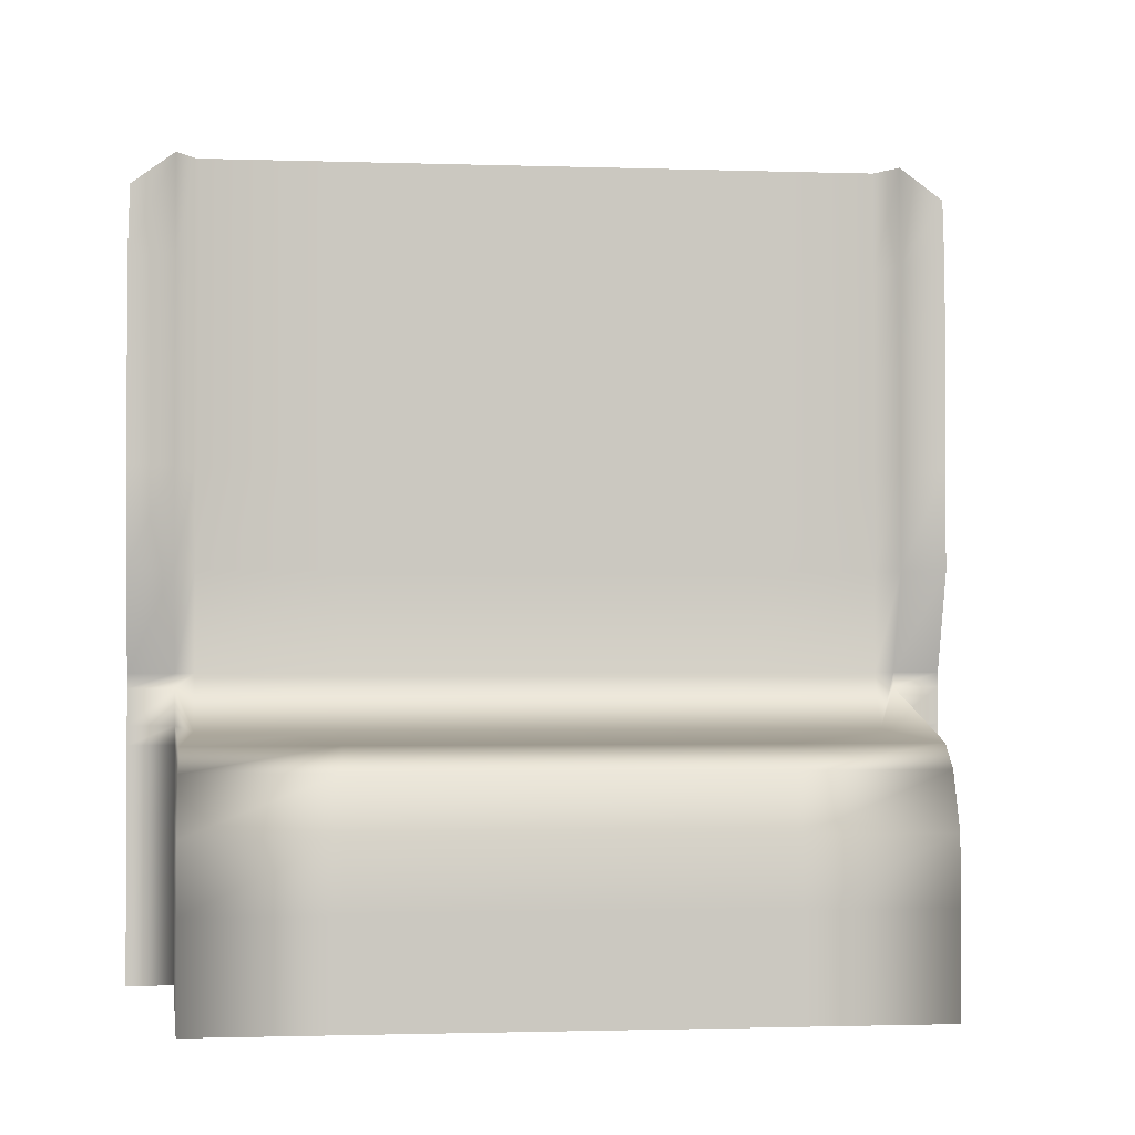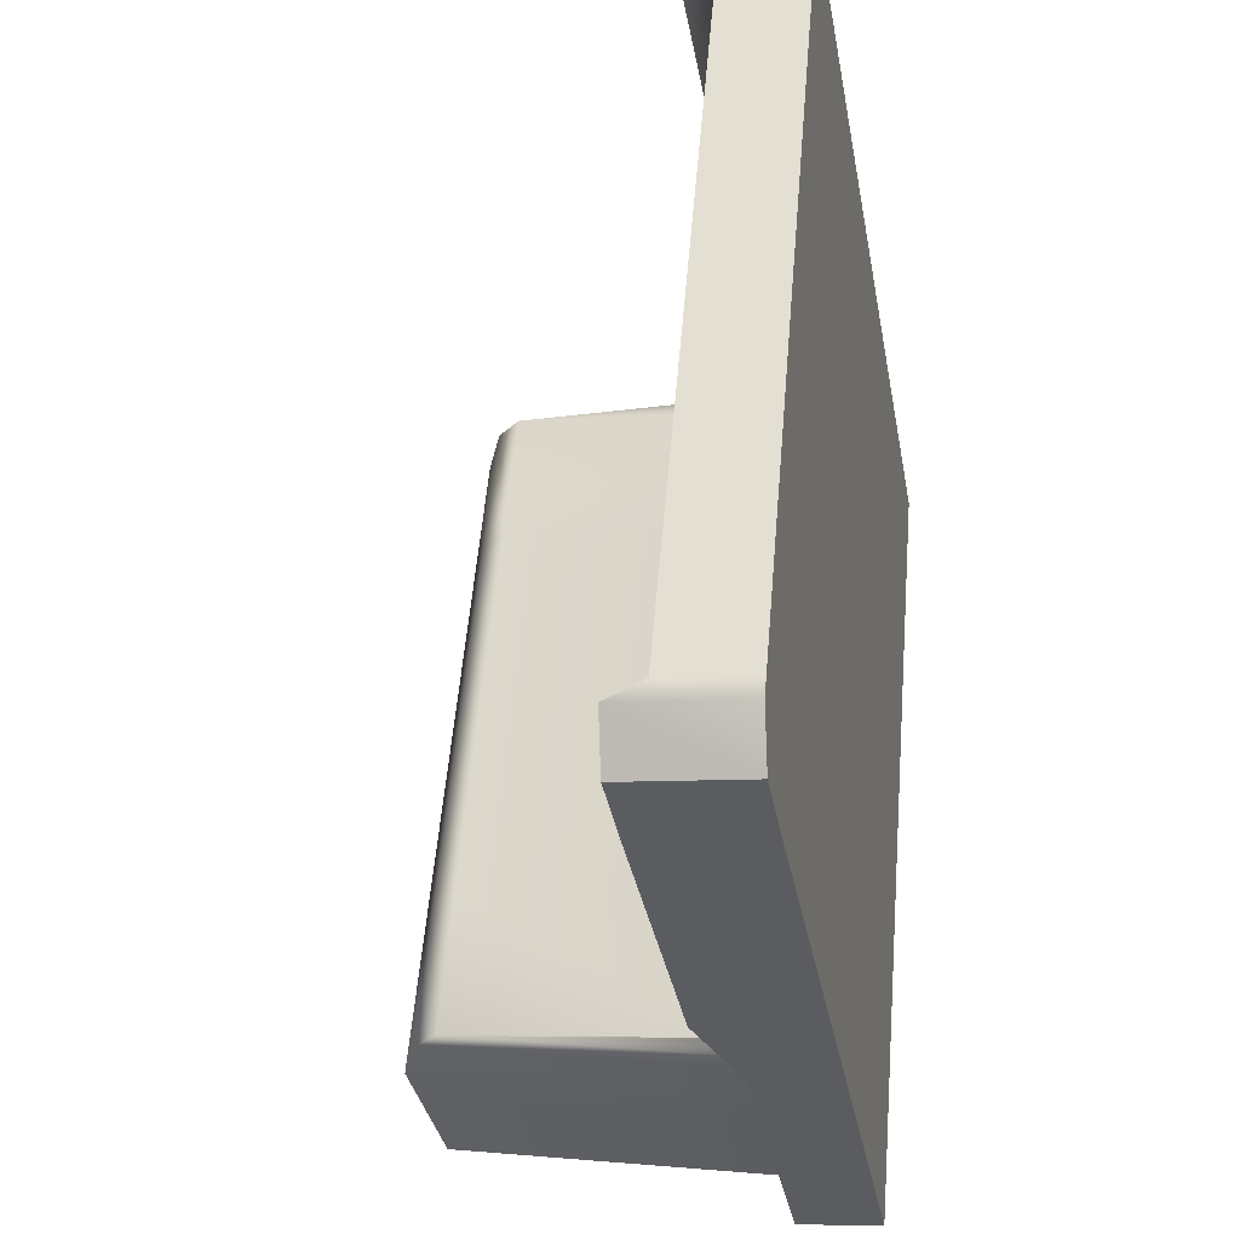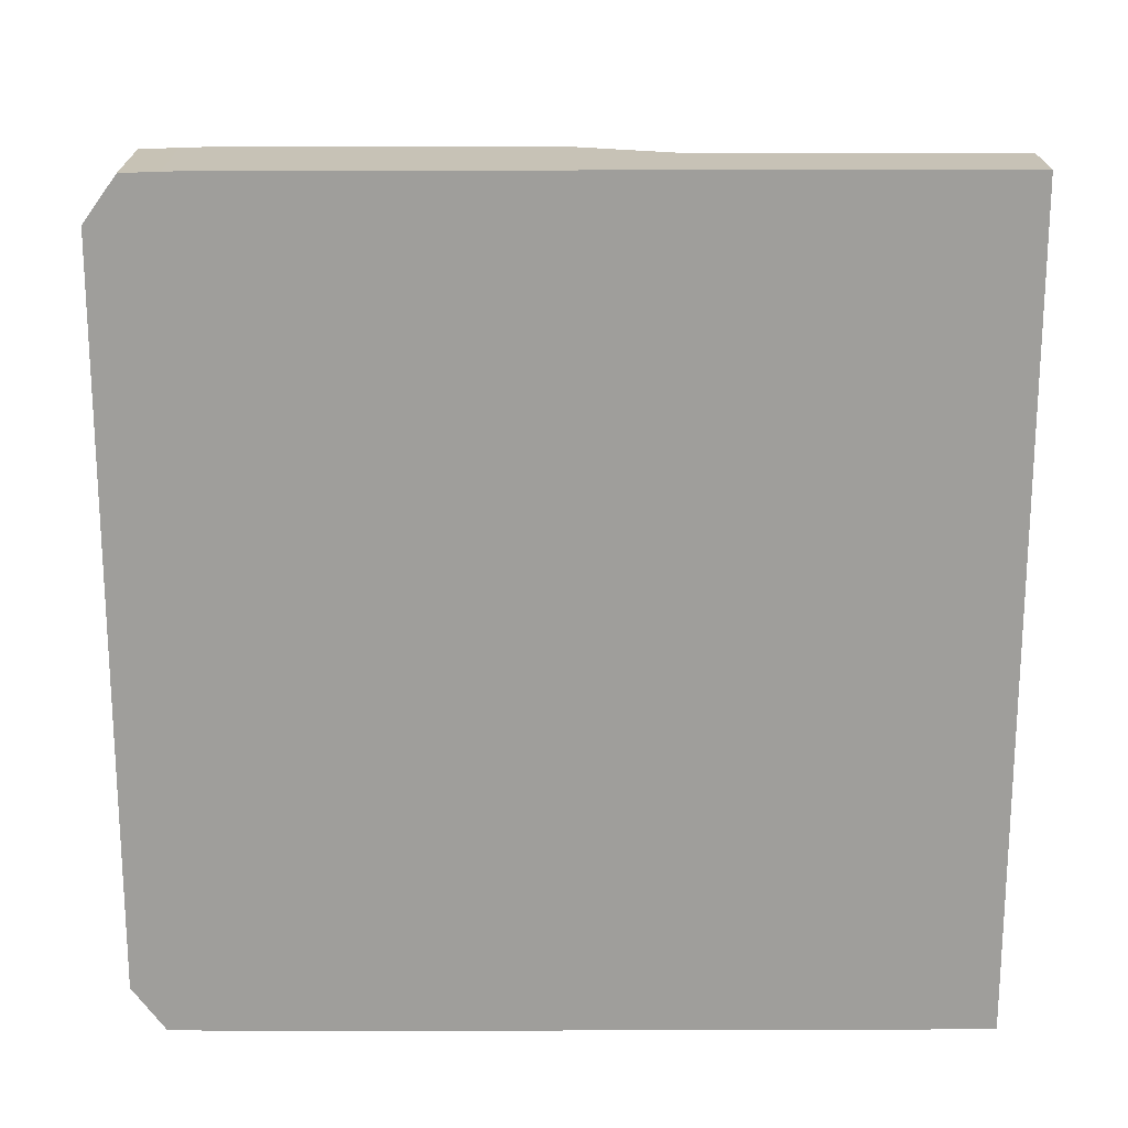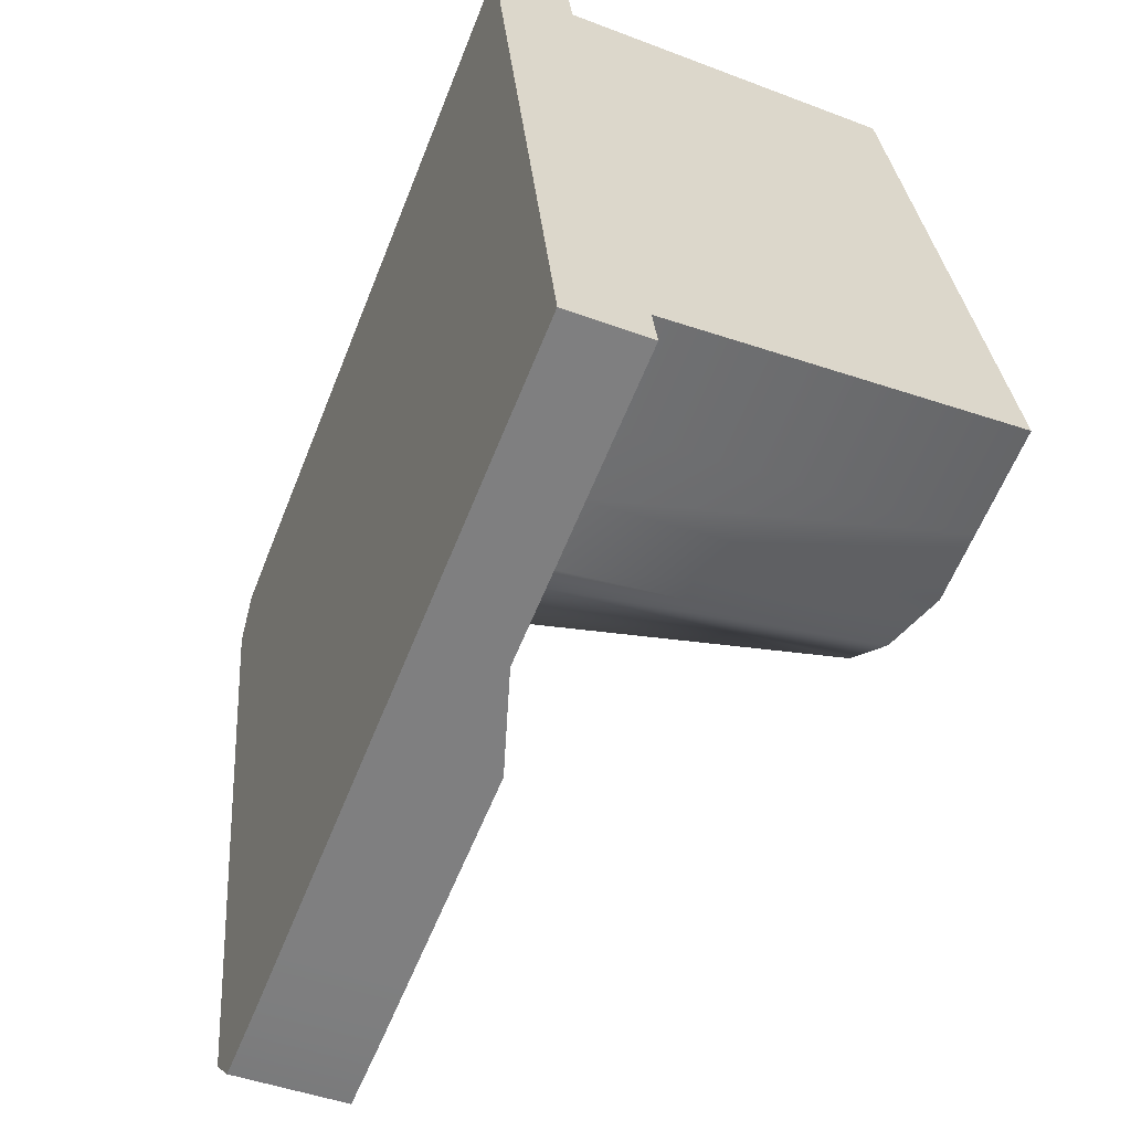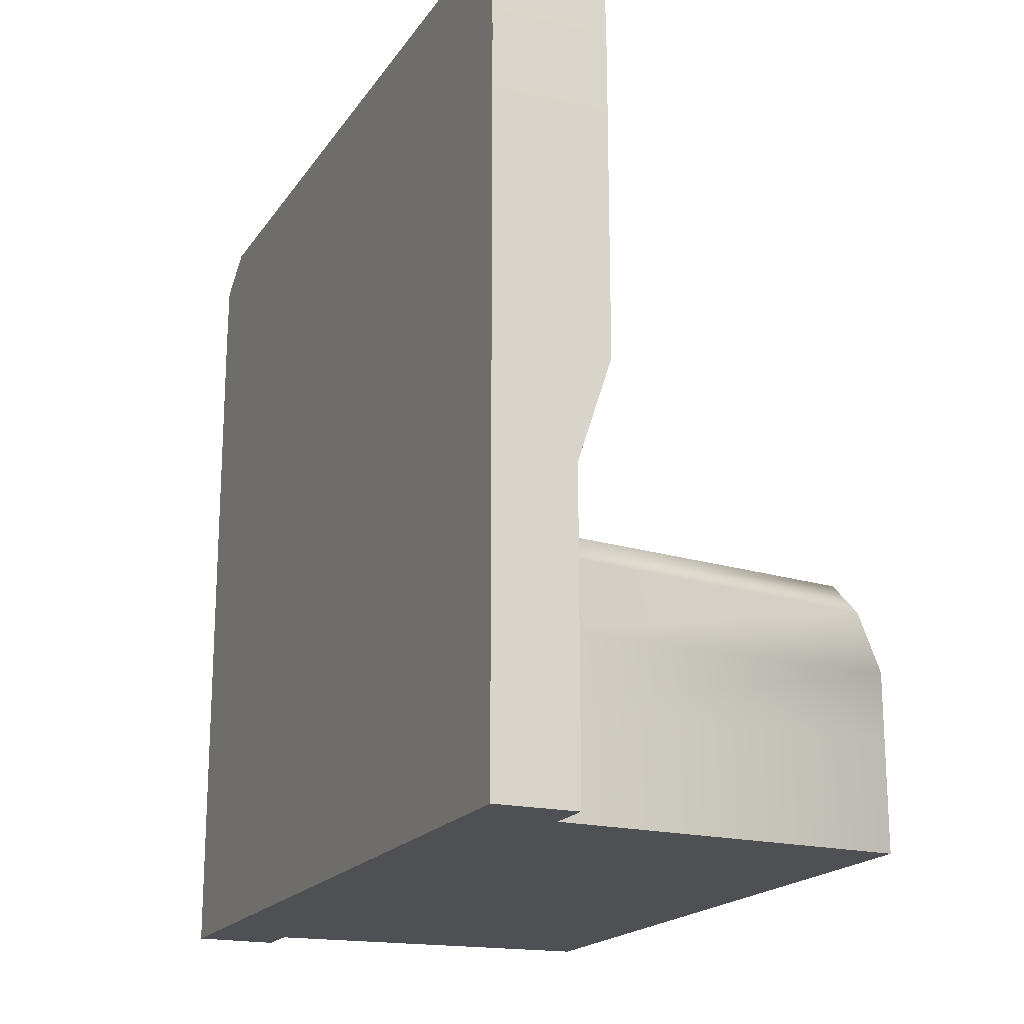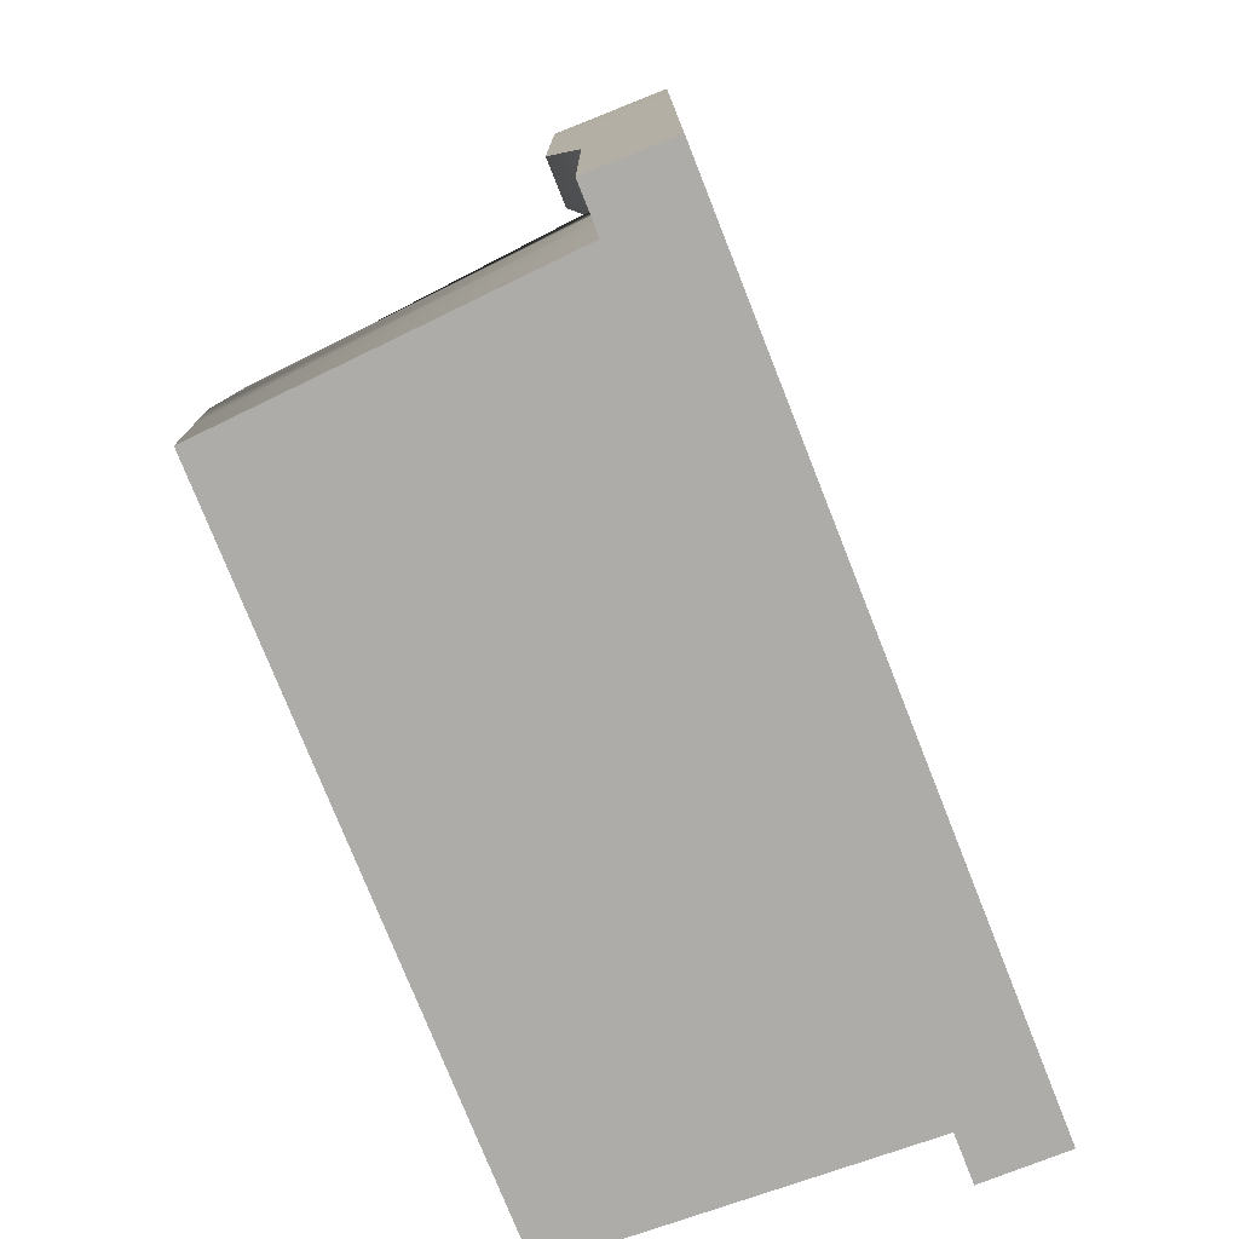
<metadata>
{"format":"obj","ext":"obj","renderer":"f3d","projection":"perspective","resolution":1024,"background":"white","views":[{"elev":-1.7,"azim":78.2,"up":"+Y"},{"elev":-34.8,"azim":-169.7,"up":"+Z"},{"elev":14.3,"azim":-90.4,"up":"+Z"},{"elev":-61.4,"azim":-21.8,"up":"+Z"},{"elev":-18.8,"azim":-28.8,"up":"+Y"},{"elev":-76.8,"azim":-163.4,"up":"+Y"}]}
</metadata>
<code>
g default
v 2.743 0.1396 5.077
v 2.76 0.1396 4.883
v 4.17 0.1396 4.949
v 4.222 0.1396 4.358
v 4.368 0.1396 2.683
v 4.42 0.1396 2.092
v 3.024 0.1396 1.867
v 3.041 0.1396 1.673
v 2.743 0.5667 5.077
v 2.76 0.5667 4.883
v 4.17 0.5667 4.949
v 4.222 0.5667 4.358
v 4.368 0.5667 2.683
v 4.42 0.5667 2.092
v 3.024 0.5667 1.867
v 3.041 0.5667 1.673
v 2.743 1.125 5.077
v 2.76 1.125 4.883
v 4.078 1.074 4.941
v 4.13 1.074 4.349
v 4.276 1.074 2.675
v 4.328 1.074 2.084
v 3.024 1.125 1.867
v 3.041 1.125 1.673
v 2.743 1.421 5.077
v 2.76 1.421 4.883
v 2.767 1.421 4.803
v 2.819 1.421 4.212
v 2.966 1.421 2.538
v 3.017 1.421 1.947
v 3.024 1.421 1.867
v 3.041 1.421 1.673
v 2.884 1.848 5.089
v 2.901 1.848 4.896
v 2.767 1.848 4.803
v 2.819 1.848 4.212
v 2.966 1.848 2.538
v 3.017 1.848 1.947
v 3.165 1.848 1.879
v 3.182 1.848 1.686
v 2.884 2.275 5.089
v 2.901 2.275 4.896
v 2.767 2.275 4.803
v 2.819 2.275 4.212
v 2.966 2.275 2.538
v 3.017 2.275 1.947
v 3.165 2.275 1.879
v 3.182 2.275 1.686
v 2.884 2.702 5.089
v 2.901 2.702 4.896
v 2.767 2.702 4.803
v 2.819 2.702 4.212
v 2.966 2.702 2.538
v 3.017 2.702 1.947
v 3.165 2.702 1.879
v 3.182 2.702 1.686
v 2.884 3.129 5.089
v 2.901 3.129 4.896
v 2.767 3.129 4.803
v 2.819 3.129 4.212
v 2.966 3.129 2.538
v 3.017 3.129 1.947
v 3.165 3.129 1.879
v 3.182 3.129 1.686
v 2.885 3.421 5.08
v 2.901 3.556 4.896
v 2.767 3.556 4.803
v 2.819 3.556 4.212
v 2.966 3.556 2.538
v 3.017 3.556 1.947
v 3.165 3.556 1.879
v 3.181 3.421 1.694
v 2.404 3.421 5.038
v 2.42 3.556 4.854
v 2.427 3.556 4.774
v 2.479 3.556 4.182
v 2.625 3.556 2.508
v 2.677 3.556 1.917
v 2.684 3.556 1.837
v 2.7 3.421 1.652
v 2.403 3.129 5.047
v 2.42 3.129 4.854
v 2.427 3.129 4.774
v 2.479 3.129 4.182
v 2.625 3.129 2.508
v 2.677 3.129 1.917
v 2.684 3.129 1.837
v 2.701 3.129 1.643
v 2.403 2.702 5.047
v 2.42 2.702 4.854
v 2.427 2.702 4.774
v 2.479 2.702 4.182
v 2.625 2.702 2.508
v 2.677 2.702 1.917
v 2.684 2.702 1.837
v 2.701 2.702 1.643
v 2.403 2.275 5.047
v 2.42 2.275 4.854
v 2.427 2.275 4.774
v 2.479 2.275 4.182
v 2.625 2.275 2.508
v 2.677 2.275 1.917
v 2.684 2.275 1.837
v 2.701 2.275 1.643
v 2.403 1.848 5.047
v 2.42 1.848 4.854
v 2.427 1.848 4.774
v 2.479 1.848 4.182
v 2.625 1.848 2.508
v 2.677 1.848 1.917
v 2.684 1.848 1.837
v 2.701 1.848 1.643
v 2.403 1.421 5.047
v 2.42 1.421 4.854
v 2.427 1.421 4.774
v 2.479 1.421 4.182
v 2.625 1.421 2.508
v 2.677 1.421 1.917
v 2.684 1.421 1.837
v 2.701 1.421 1.643
v 2.403 1.125 5.047
v 2.42 1.125 4.854
v 2.427 1.125 4.774
v 2.479 1.125 4.182
v 2.625 1.125 2.508
v 2.677 1.125 1.917
v 2.684 1.125 1.837
v 2.701 1.125 1.643
v 2.403 0.5667 5.047
v 2.42 0.5667 4.854
v 2.427 0.5667 4.774
v 2.479 0.5667 4.182
v 2.625 0.5667 2.508
v 2.677 0.5667 1.917
v 2.684 0.5667 1.837
v 2.701 0.5667 1.643
v 2.403 0.1396 5.047
v 2.42 0.1396 4.854
v 2.427 0.1396 4.774
v 2.479 0.1396 4.182
v 2.625 0.1396 2.508
v 2.677 0.1396 1.917
v 2.684 0.1396 1.837
v 2.701 0.1396 1.643
v 2.743 1.36 5.077
v 2.403 1.36 5.047
v 2.42 1.36 4.854
v 2.427 1.36 4.774
v 2.479 1.36 4.182
v 2.625 1.36 2.508
v 2.677 1.36 1.917
v 2.684 1.36 1.837
v 2.701 1.36 1.643
v 3.041 1.36 1.673
v 3.024 1.36 1.867
v 3.119 1.184 1.956
v 3.067 1.184 2.547
v 2.921 1.184 4.221
v 2.869 1.184 4.812
v 2.76 1.36 4.883
v 4.222 0.8437 4.358
v 4.17 0.8437 4.949
v 2.76 0.8437 4.883
v 2.743 0.8437 5.077
v 2.403 0.8437 5.047
v 2.42 0.8437 4.854
v 2.427 0.8437 4.774
v 2.479 0.8437 4.182
v 2.625 0.8437 2.508
v 2.677 0.8437 1.917
v 2.684 0.8437 1.837
v 2.701 0.8437 1.643
v 3.041 0.8437 1.673
v 3.024 0.8437 1.867
v 4.42 0.8437 2.092
v 4.368 0.8437 2.683
v 4.222 1.169 2.076
v 4.17 1.169 2.667
v 4.024 1.169 4.339
v 3.972 1.169 4.93
v 2.76 1.206 4.883
v 2.743 1.206 5.077
v 2.403 1.206 5.047
v 2.42 1.206 4.854
v 2.427 1.206 4.774
v 2.479 1.206 4.182
v 2.625 1.206 2.508
v 2.677 1.206 1.917
v 2.684 1.206 1.837
v 2.701 1.206 1.643
v 3.041 1.206 1.673
v 3.024 1.206 1.867
g SimpleSeat_Geo2 Seats GEO
f 1 2 10 9
f 2 3 11 10
f 3 4 12 11
f 4 5 13 12
f 5 6 14 13
f 6 7 15 14
f 7 8 16 15
f 9 10 163 164
f 10 11 162 163
f 11 12 161 162
f 12 13 176 161
f 13 14 175 176
f 14 15 174 175
f 15 16 173 174
f 17 18 181 182
f 18 19 180 181
f 19 20 179 180
f 20 21 178 179
f 21 22 177 178
f 22 23 192 177
f 23 24 191 192
f 25 26 34 33
f 26 27 35 34
f 27 28 36 35
f 28 29 37 36
f 29 30 38 37
f 30 31 39 38
f 31 32 40 39
f 33 34 42 41
f 34 35 43 42
f 35 36 44 43
f 36 37 45 44
f 37 38 46 45
f 38 39 47 46
f 39 40 48 47
f 41 42 50 49
f 42 43 51 50
f 43 44 52 51
f 44 45 53 52
f 45 46 54 53
f 46 47 55 54
f 47 48 56 55
f 49 50 58 57
f 50 51 59 58
f 51 52 60 59
f 52 53 61 60
f 53 54 62 61
f 54 55 63 62
f 55 56 64 63
f 57 58 66 65
f 58 59 67 66
f 59 60 68 67
f 60 61 69 68
f 61 62 70 69
f 62 63 71 70
f 63 64 72 71
f 65 66 74 73
f 66 67 75 74
f 67 68 76 75
f 68 69 77 76
f 69 70 78 77
f 70 71 79 78
f 71 72 80 79
f 73 74 82 81
f 74 75 83 82
f 75 76 84 83
f 76 77 85 84
f 77 78 86 85
f 78 79 87 86
f 79 80 88 87
f 81 82 90 89
f 82 83 91 90
f 83 84 92 91
f 84 85 93 92
f 85 86 94 93
f 86 87 95 94
f 87 88 96 95
f 89 90 98 97
f 90 91 99 98
f 91 92 100 99
f 92 93 101 100
f 93 94 102 101
f 94 95 103 102
f 95 96 104 103
f 97 98 106 105
f 98 99 107 106
f 99 100 108 107
f 100 101 109 108
f 101 102 110 109
f 102 103 111 110
f 103 104 112 111
f 105 106 114 113
f 106 107 115 114
f 107 108 116 115
f 108 109 117 116
f 109 110 118 117
f 110 111 119 118
f 111 112 120 119
f 183 184 122 121
f 184 185 123 122
f 185 186 124 123
f 186 187 125 124
f 187 188 126 125
f 188 189 127 126
f 189 190 128 127
f 165 166 130 129
f 166 167 131 130
f 167 168 132 131
f 168 169 133 132
f 169 170 134 133
f 170 171 135 134
f 171 172 136 135
f 129 130 138 137
f 130 131 139 138
f 131 132 140 139
f 132 133 141 140
f 133 134 142 141
f 134 135 143 142
f 135 136 144 143
f 137 138 2 1
f 138 139 3 2
f 139 140 4 3
f 140 141 5 4
f 141 142 6 5
f 142 143 7 6
f 143 144 8 7
f 8 144 136 16
f 16 136 172 173
f 24 128 190 191
f 32 120 112 40
f 40 112 104 48
f 48 104 96 56
f 56 96 88 64
f 64 88 80 72
f 137 1 9 129
f 129 9 164 165
f 121 17 182 183
f 113 25 33 105
f 105 33 41 97
f 97 41 49 89
f 89 49 57 81
f 81 57 65 73
f 146 145 25 113
f 113 114 147 146
f 114 115 148 147
f 115 116 149 148
f 116 117 150 149
f 117 118 151 150
f 118 119 152 151
f 119 120 153 152
f 154 153 120 32
f 155 154 32 31
f 156 155 31 30
f 157 156 30 29
f 158 157 29 28
f 159 158 28 27
f 160 159 27 26
f 145 160 26 25
f 162 161 20 19
f 163 162 19 18
f 164 163 18 17
f 165 164 17 121
f 121 122 166 165
f 122 123 167 166
f 123 124 168 167
f 124 125 169 168
f 125 126 170 169
f 126 127 171 170
f 127 128 172 171
f 173 172 128 24
f 174 173 24 23
f 175 174 23 22
f 176 175 22 21
f 161 176 21 20
f 178 177 156 157
f 179 178 157 158
f 180 179 158 159
f 181 180 159 160
f 182 181 160 145
f 183 182 145 146
f 146 147 184 183
f 147 148 185 184
f 148 149 186 185
f 149 150 187 186
f 150 151 188 187
f 151 152 189 188
f 152 153 190 189
f 191 190 153 154
f 192 191 154 155
f 177 192 155 156

</code>
